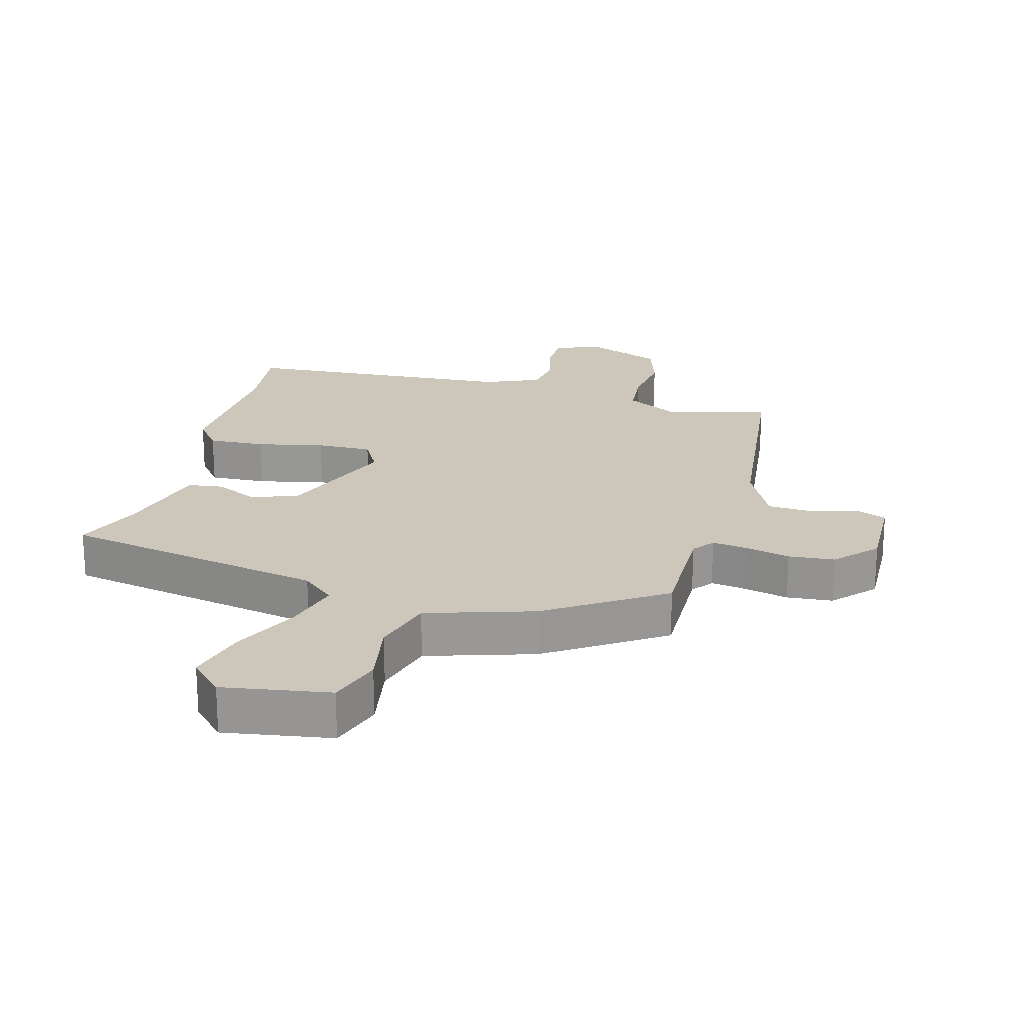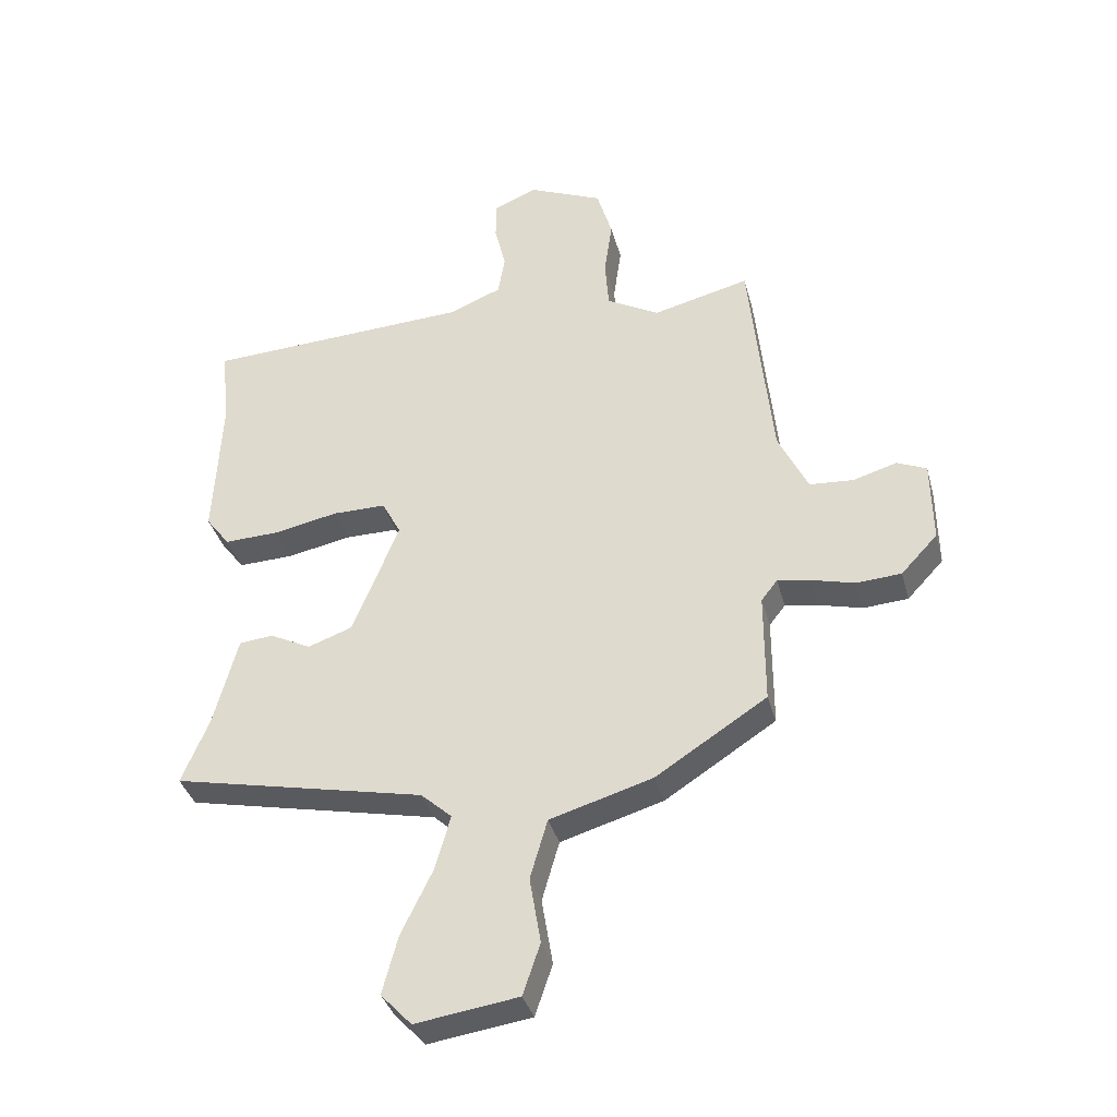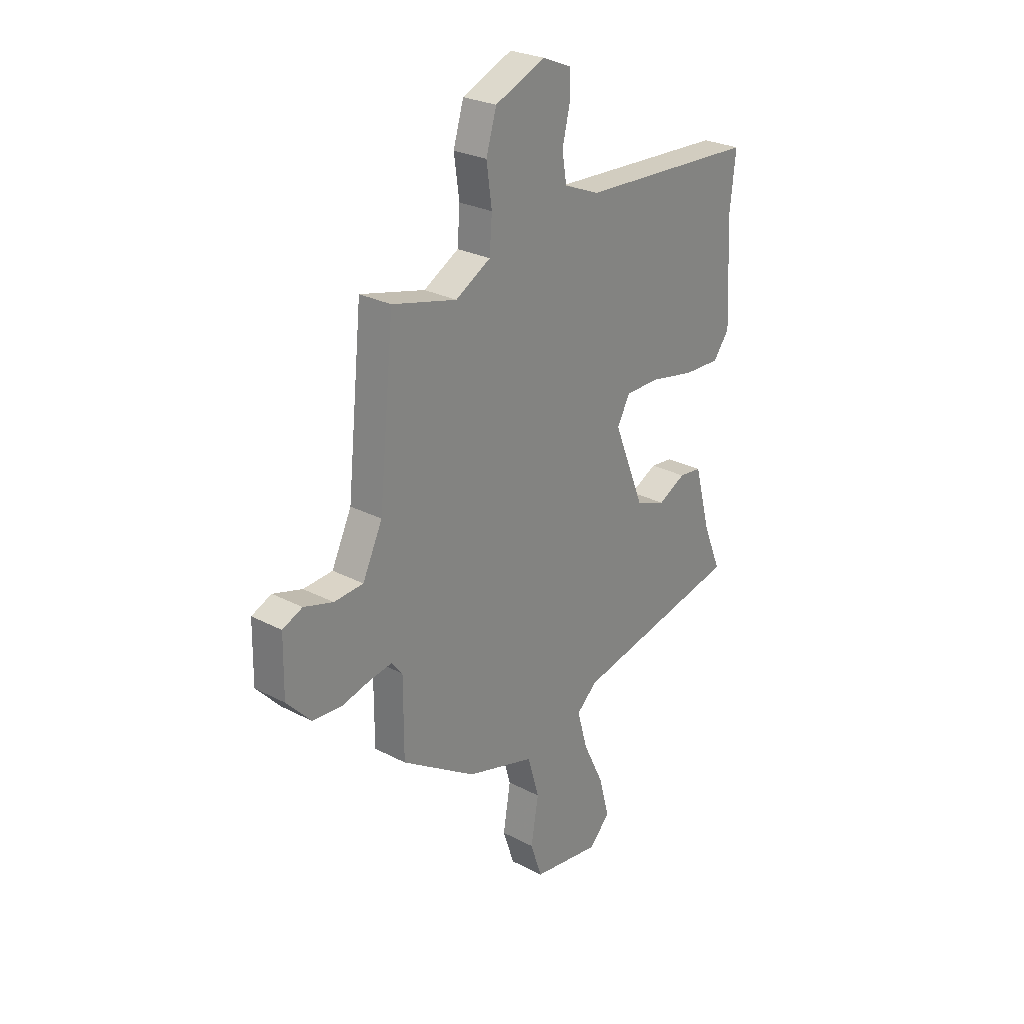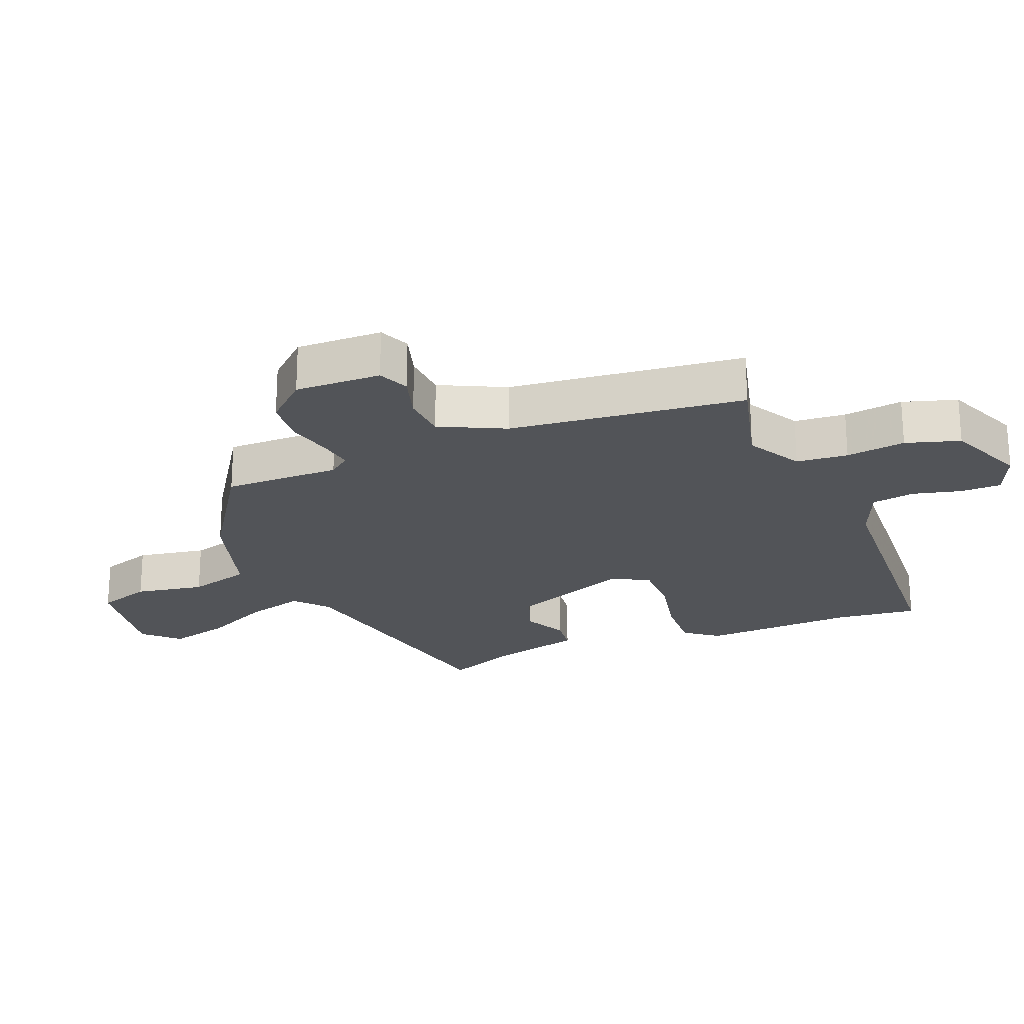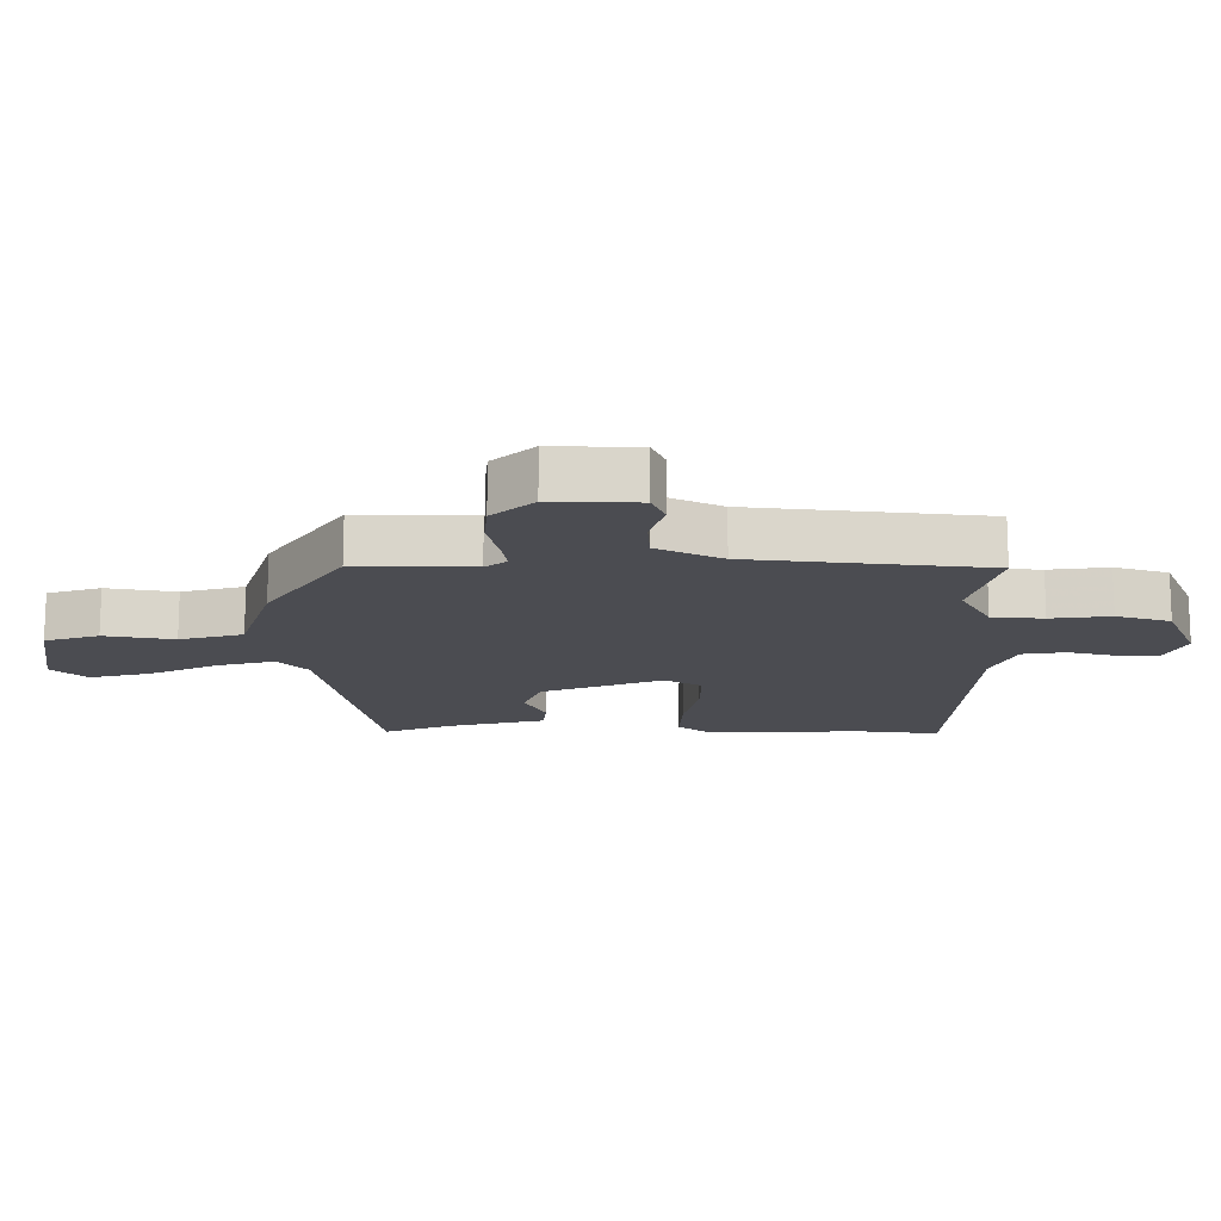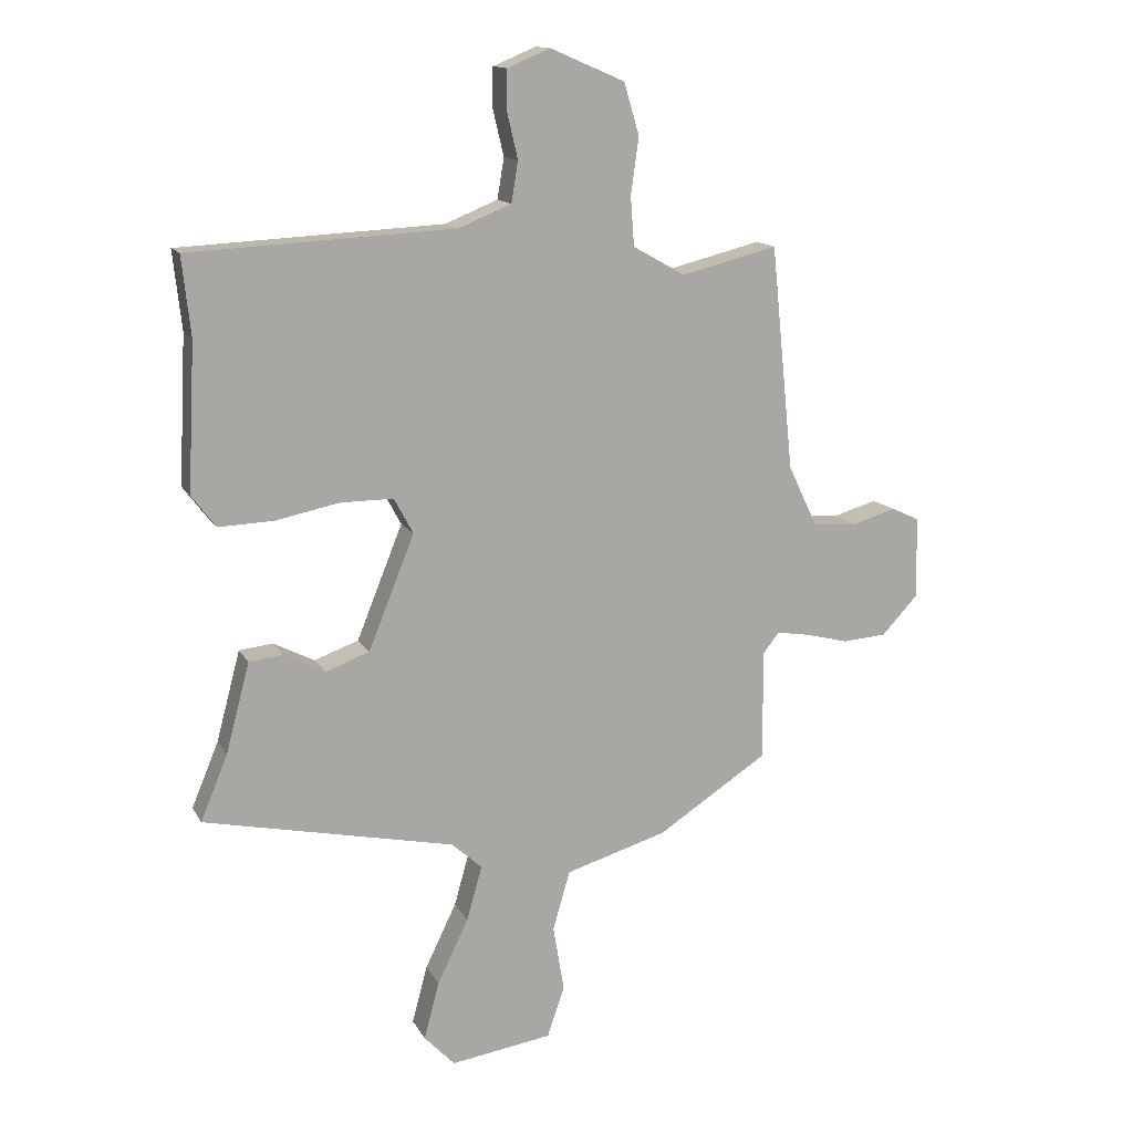
<metadata>
{"format":"obj","ext":"obj","renderer":"f3d","projection":"perspective","resolution":1024,"background":"white","views":[{"elev":21.5,"azim":-165.7,"up":"+Y"},{"elev":-36.4,"azim":-165.4,"up":"+Z"},{"elev":26.5,"azim":-50.5,"up":"+Z"},{"elev":-23.0,"azim":-68.4,"up":"+Y"},{"elev":-15.3,"azim":-90.8,"up":"+Y"},{"elev":13.9,"azim":160.4,"up":"+Z"}]}
</metadata>
<code>
v 0.502 0.07 0.517
v 0.488 0.07 0.389
v 0.5 0.07 0.15
v 0.461 0.07 0.098
v 0.372 0.07 0.101
v 0.267 0.07 0.122
v 0.181 0.07 0.122
v 0.15 0.07 0.064
v 0.225 0.07 -0.122
v 0.297 0.07 -0.148
v 0.364 0.07 -0.114
v 0.419 0.07 -0.12
v 0.458 0.07 -0.267
v 0.502 0.07 -0.373
v 0.093 0.07 -0.461
v 0.043 0.07 -0.506
v 0.068 0.07 -0.595
v 0.119 0.07 -0.7
v 0.144 0.07 -0.794
v 0.094 0.07 -0.847
v -0.072 0.07 -0.823
v -0.1 0.07 -0.74
v -0.082 0.07 -0.632
v -0.11 0.07 -0.535
v -0.276 0.07 -0.486
v -0.456 0.07 -0.37
v -0.456 0.07 -0.189
v -0.482 0.07 -0.156
v -0.536 0.07 -0.165
v -0.606 0.07 -0.183
v -0.678 0.07 -0.178
v -0.737 0.07 -0.115
v -0.735 0.07 0.019
v -0.687 0.07 0.04
v -0.616 0.07 0.019
v -0.545 0.07 0.024
v -0.497 0.07 0.125
v -0.46 0.07 0.49
v -0.303 0.07 0.451
v -0.218 0.07 0.499
v -0.212 0.07 0.579
v -0.225 0.07 0.671
v -0.2 0.07 0.755
v -0.079 0.07 0.807
v -0.009 0.07 0.778
v -0.008 0.07 0.715
v -0.026 0.07 0.639
v -0.015 0.07 0.573
v 0.071 0.07 0.538
v 0.502 0 0.517
v 0.488 0 0.389
v 0.5 0 0.15
v 0.461 0 0.098
v 0.372 0 0.101
v 0.267 0 0.122
v 0.181 0 0.122
v 0.15 0 0.064
v 0.225 0 -0.122
v 0.297 0 -0.148
v 0.364 0 -0.114
v 0.419 0 -0.12
v 0.458 0 -0.267
v 0.502 0 -0.373
v 0.093 0 -0.461
v 0.043 0 -0.506
v 0.068 0 -0.595
v 0.119 0 -0.7
v 0.144 0 -0.794
v 0.094 0 -0.847
v -0.072 0 -0.823
v -0.1 0 -0.74
v -0.082 0 -0.632
v -0.11 0 -0.535
v -0.276 0 -0.486
v -0.456 0 -0.37
v -0.456 0 -0.189
v -0.482 0 -0.156
v -0.536 0 -0.165
v -0.606 0 -0.183
v -0.678 0 -0.178
v -0.737 0 -0.115
v -0.735 0 0.019
v -0.687 0 0.04
v -0.616 0 0.019
v -0.545 0 0.024
v -0.497 0 0.125
v -0.46 0 0.49
v -0.303 0 0.451
v -0.218 0 0.499
v -0.212 0 0.579
v -0.225 0 0.671
v -0.2 0 0.755
v -0.079 0 0.807
v -0.009 0 0.778
v -0.008 0 0.715
v -0.026 0 0.639
v -0.015 0 0.573
v 0.071 0 0.538
f 44 45 46 47
f 44 47 48
f 41 42 43 44
f 40 41 44 48
f 39 40 48 49
f 37 38 39
f 36 37 39 49
f 32 33 34 35
f 32 35 36
f 29 30 31 32
f 28 29 32 36
f 27 28 36 49
f 24 25 26 27
f 20 21 22 23
f 20 23 24
f 17 18 19 20
f 16 17 20 24
f 15 16 24 27
f 13 14 15 27
f 10 11 12 13
f 9 10 13 27
f 3 4 5 6
f 2 3 6 7
f 1 2 7
f 49 1 7
f 27 49 7 8
f 8 9 27
f 96 95 94 93
f 97 96 93
f 93 92 91 90
f 97 93 90 89
f 98 97 89 88
f 88 87 86
f 98 88 86 85
f 84 83 82 81
f 85 84 81
f 81 80 79 78
f 85 81 78 77
f 98 85 77 76
f 76 75 74 73
f 72 71 70 69
f 73 72 69
f 69 68 67 66
f 73 69 66 65
f 76 73 65 64
f 76 64 63 62
f 62 61 60 59
f 76 62 59 58
f 55 54 53 52
f 56 55 52 51
f 56 51 50
f 56 50 98
f 57 56 98 76
f 76 58 57
f 1 50 51 2
f 2 51 52 3
f 3 52 53 4
f 4 53 54 5
f 5 54 55 6
f 6 55 56 7
f 7 56 57 8
f 8 57 58 9
f 9 58 59 10
f 10 59 60 11
f 11 60 61 12
f 12 61 62 13
f 13 62 63 14
f 14 63 64 15
f 15 64 65 16
f 16 65 66 17
f 17 66 67 18
f 18 67 68 19
f 19 68 69 20
f 20 69 70 21
f 21 70 71 22
f 22 71 72 23
f 23 72 73 24
f 24 73 74 25
f 25 74 75 26
f 26 75 76 27
f 27 76 77 28
f 28 77 78 29
f 29 78 79 30
f 30 79 80 31
f 31 80 81 32
f 32 81 82 33
f 33 82 83 34
f 34 83 84 35
f 35 84 85 36
f 36 85 86 37
f 37 86 87 38
f 38 87 88 39
f 39 88 89 40
f 40 89 90 41
f 41 90 91 42
f 42 91 92 43
f 43 92 93 44
f 44 93 94 45
f 45 94 95 46
f 46 95 96 47
f 47 96 97 48
f 48 97 98 49
f 49 98 50 1

</code>
